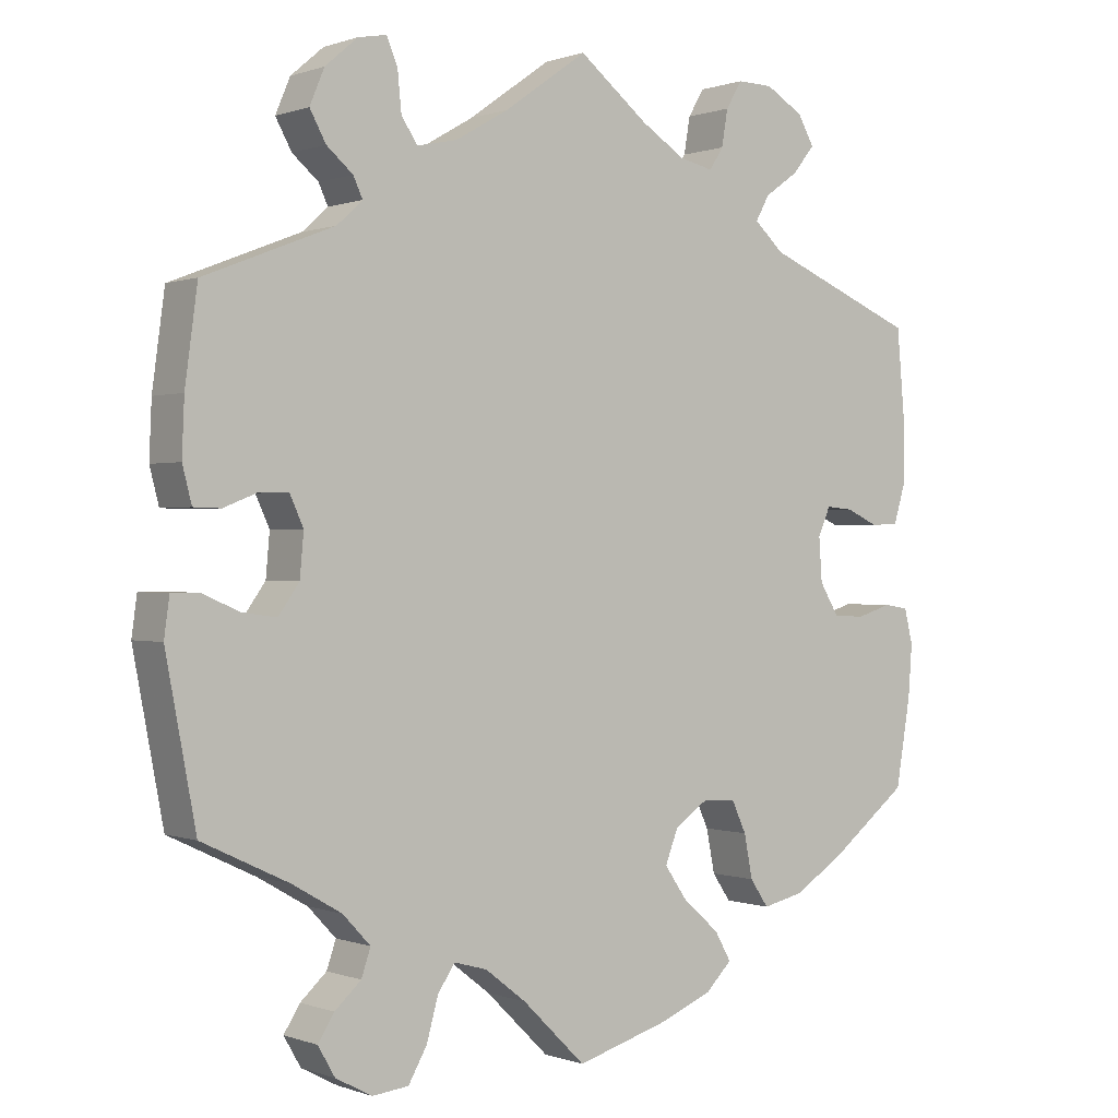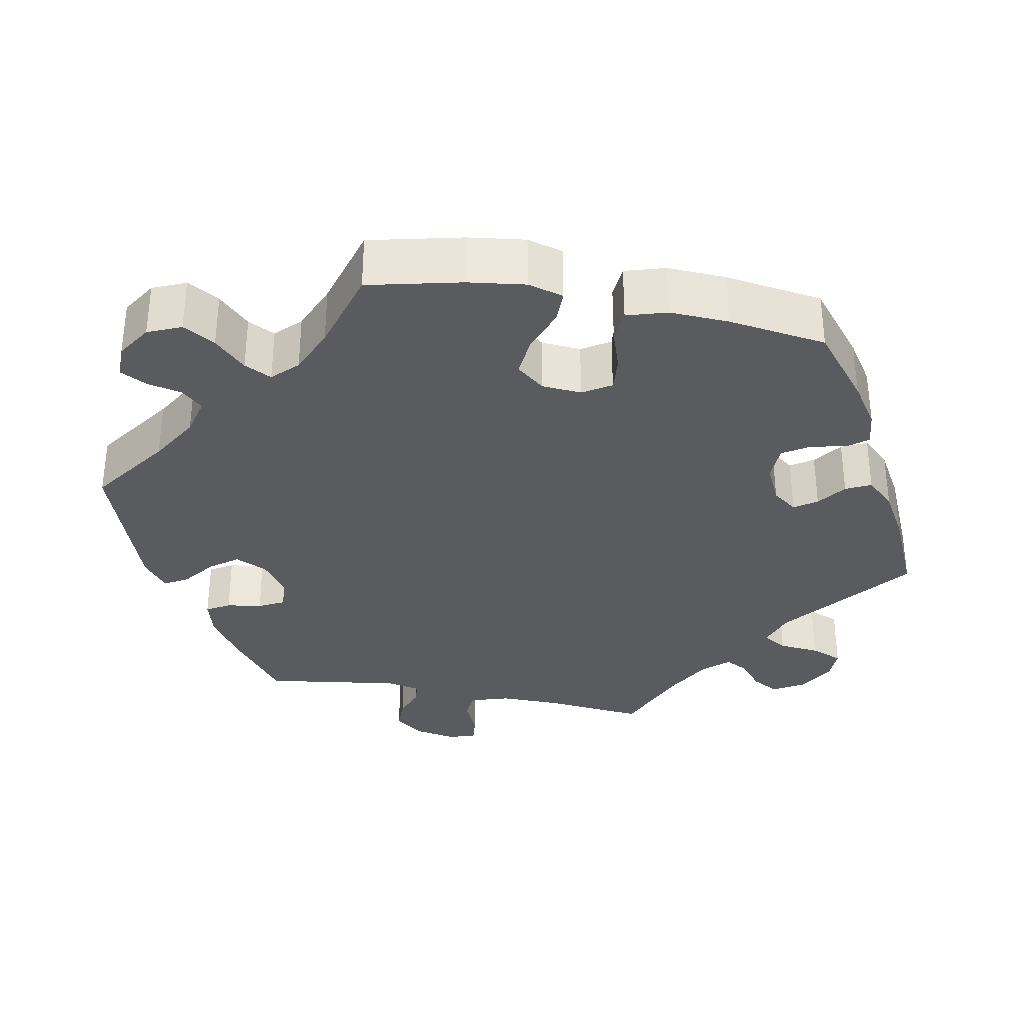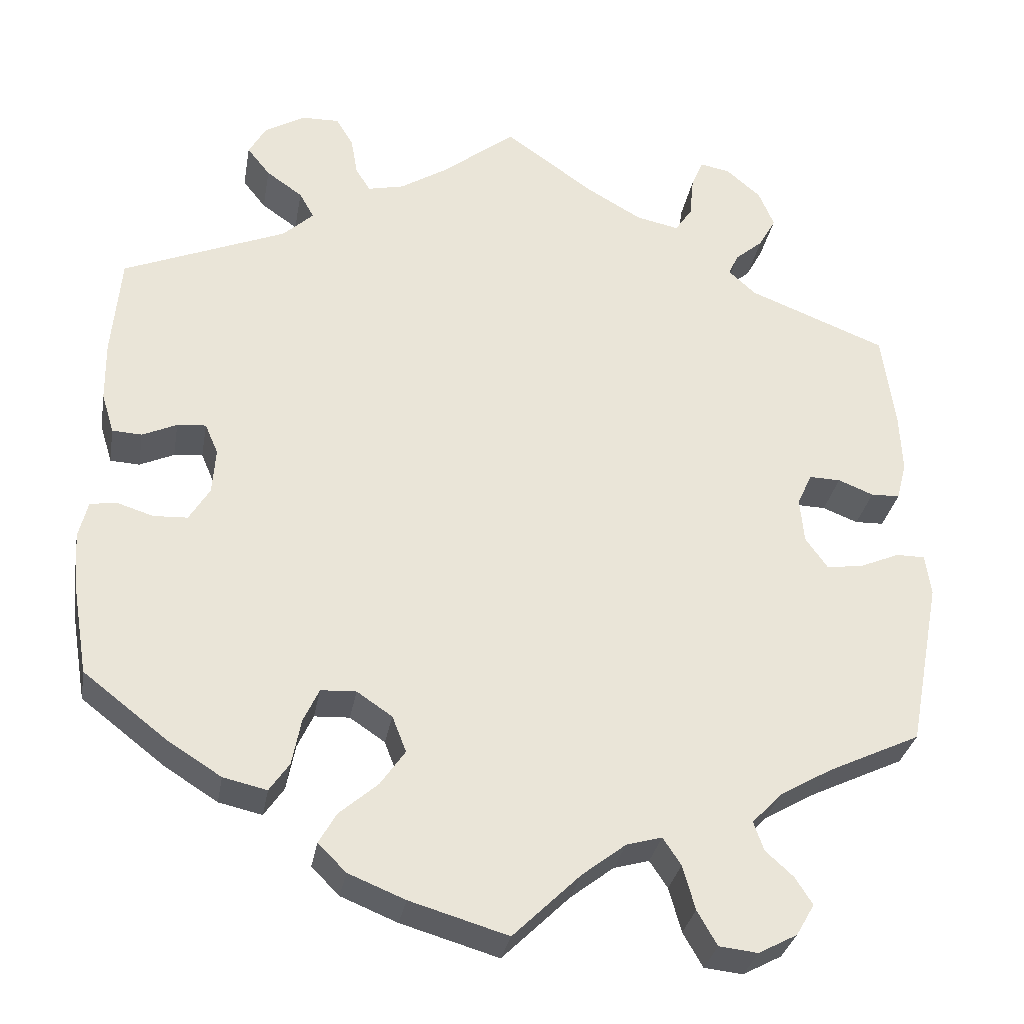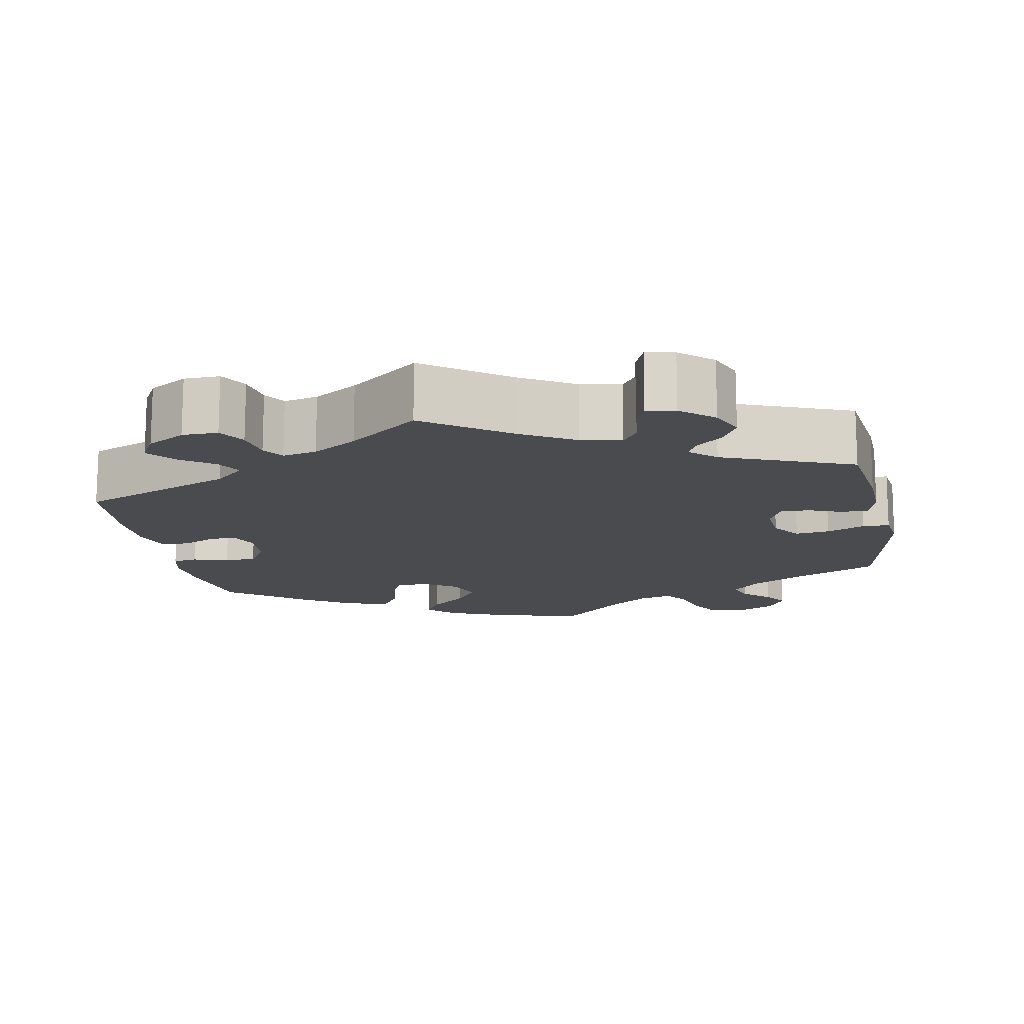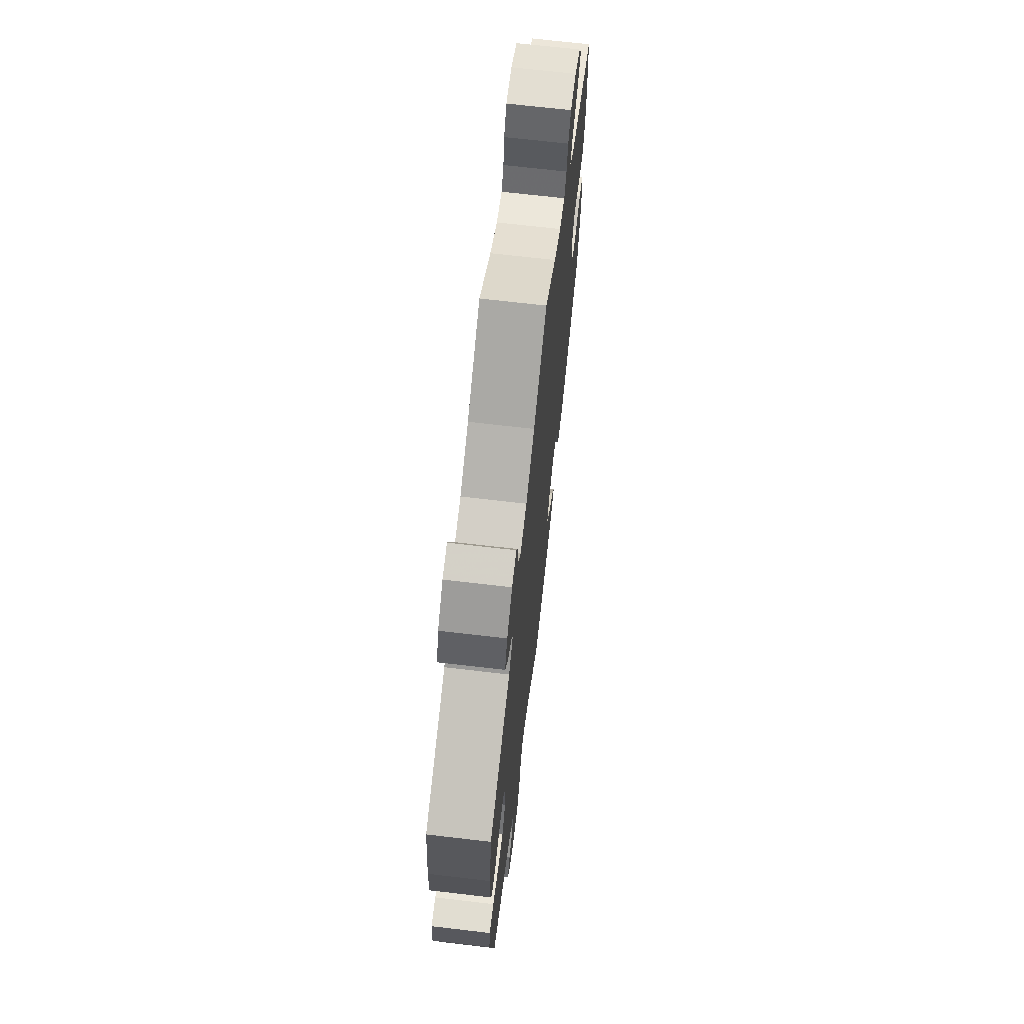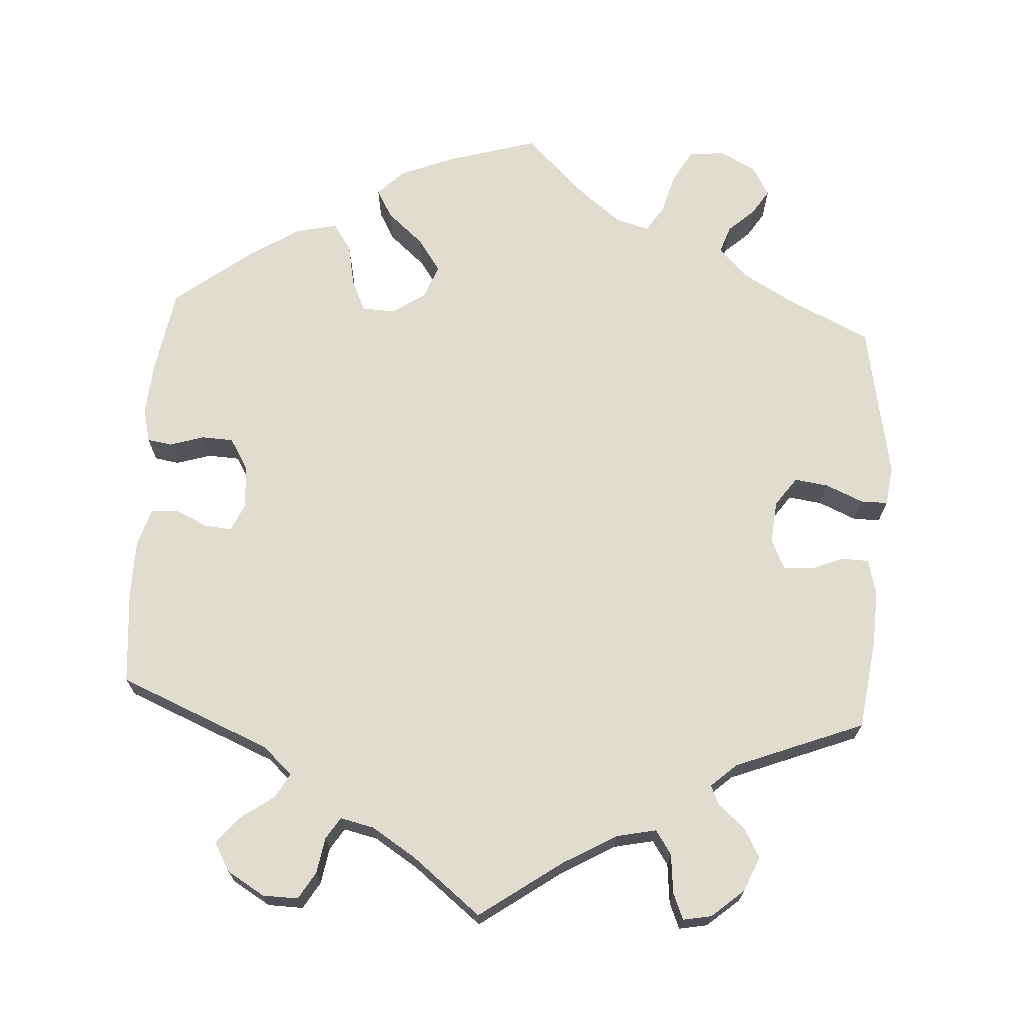
<metadata>
{"format":"obj","ext":"obj","renderer":"f3d","projection":"perspective","resolution":1024,"background":"white","views":[{"elev":0.2,"azim":142.9,"up":"+Z"},{"elev":-33.2,"azim":-161.2,"up":"+Y"},{"elev":-31.1,"azim":-9.9,"up":"+Z"},{"elev":-14.3,"azim":10.6,"up":"+Y"},{"elev":68.7,"azim":96.7,"up":"+Z"},{"elev":69.5,"azim":3.6,"up":"+Y"}]}
</metadata>
<code>
v 0.107 0.07 0.502
v 0.176 0.07 0.462
v 0.228 0.07 0.451
v 0.249 0.07 0.482
v 0.254 0.07 0.533
v 0.268 0.07 0.567
v 0.305 0.07 0.56
v 0.347 0.07 0.524
v 0.366 0.07 0.479
v 0.345 0.07 0.441
v 0.311 0.07 0.412
v 0.299 0.07 0.386
v 0.332 0.07 0.356
v 0.5 0.07 0.29
v 0.516 0.07 0.171
v 0.519 0.07 0.1
v 0.507 0.07 0.054
v 0.472 0.07 0.053
v 0.429 0.07 0.07
v 0.391 0.07 0.071
v 0.373 0.07 0.032
v 0.378 0.07 -0.023
v 0.405 0.07 -0.061
v 0.449 0.07 -0.055
v 0.498 0.07 -0.034
v 0.533 0.07 -0.034
v 0.54 0.07 -0.084
v 0.501 0.07 -0.289
v 0.389 0.07 -0.342
v 0.325 0.07 -0.379
v 0.289 0.07 -0.417
v 0.301 0.07 -0.452
v 0.335 0.07 -0.483
v 0.356 0.07 -0.516
v 0.334 0.07 -0.554
v 0.287 0.07 -0.579
v 0.24 0.07 -0.574
v 0.216 0.07 -0.532
v 0.201 0.07 -0.478
v 0.179 0.07 -0.445
v 0.136 0.07 -0.457
v 0.083 0.07 -0.498
v 0.001 0.07 -0.578
v -0.118 0.07 -0.543
v -0.187 0.07 -0.515
v -0.221 0.07 -0.481
v -0.2 0.07 -0.444
v -0.153 0.07 -0.403
v -0.123 0.07 -0.36
v -0.14 0.07 -0.316
v -0.183 0.07 -0.287
v -0.226 0.07 -0.289
v -0.245 0.07 -0.33
v -0.256 0.07 -0.386
v -0.28 0.07 -0.421
v -0.333 0.07 -0.409
v -0.398 0.07 -0.368
v -0.5 0.07 -0.289
v -0.519 0.07 -0.176
v -0.524 0.07 -0.109
v -0.513 0.07 -0.064
v -0.481 0.07 -0.059
v -0.436 0.07 -0.073
v -0.395 0.07 -0.071
v -0.37 0.07 -0.03
v -0.366 0.07 0.026
v -0.382 0.07 0.063
v -0.417 0.07 0.06
v -0.459 0.07 0.041
v -0.495 0.07 0.043
v -0.51 0.07 0.092
v -0.511 0.07 0.165
v -0.5 0.07 0.289
v -0.302 0.07 0.371
v -0.264 0.07 0.406
v -0.282 0.07 0.438
v -0.326 0.07 0.469
v -0.354 0.07 0.504
v -0.333 0.07 0.541
v -0.284 0.07 0.57
v -0.238 0.07 0.571
v -0.217 0.07 0.536
v -0.209 0.07 0.489
v -0.191 0.07 0.461
v -0.147 0.07 0.471
v -0.09 0.07 0.507
v 0 0.07 0.578
v 0.107 0 0.502
v 0.176 0 0.462
v 0.228 0 0.451
v 0.249 0 0.482
v 0.254 0 0.533
v 0.268 0 0.567
v 0.305 0 0.56
v 0.347 0 0.524
v 0.366 0 0.479
v 0.345 0 0.441
v 0.311 0 0.412
v 0.299 0 0.386
v 0.332 0 0.356
v 0.5 0 0.29
v 0.516 0 0.171
v 0.519 0 0.1
v 0.507 0 0.054
v 0.472 0 0.053
v 0.429 0 0.07
v 0.391 0 0.071
v 0.373 0 0.032
v 0.378 0 -0.023
v 0.405 0 -0.061
v 0.449 0 -0.055
v 0.498 0 -0.034
v 0.533 0 -0.034
v 0.54 0 -0.084
v 0.501 0 -0.289
v 0.389 0 -0.342
v 0.325 0 -0.379
v 0.289 0 -0.417
v 0.301 0 -0.452
v 0.335 0 -0.483
v 0.356 0 -0.516
v 0.334 0 -0.554
v 0.287 0 -0.579
v 0.24 0 -0.574
v 0.216 0 -0.532
v 0.201 0 -0.478
v 0.179 0 -0.445
v 0.136 0 -0.457
v 0.083 0 -0.498
v 0.001 0 -0.578
v -0.118 0 -0.543
v -0.187 0 -0.515
v -0.221 0 -0.481
v -0.2 0 -0.444
v -0.153 0 -0.403
v -0.123 0 -0.36
v -0.14 0 -0.316
v -0.183 0 -0.287
v -0.226 0 -0.289
v -0.245 0 -0.33
v -0.256 0 -0.386
v -0.28 0 -0.421
v -0.333 0 -0.409
v -0.398 0 -0.368
v -0.5 0 -0.289
v -0.519 0 -0.176
v -0.524 0 -0.109
v -0.513 0 -0.064
v -0.481 0 -0.059
v -0.436 0 -0.073
v -0.395 0 -0.071
v -0.37 0 -0.03
v -0.366 0 0.026
v -0.382 0 0.063
v -0.417 0 0.06
v -0.459 0 0.041
v -0.495 0 0.043
v -0.51 0 0.092
v -0.511 0 0.165
v -0.5 0 0.289
v -0.302 0 0.371
v -0.264 0 0.406
v -0.282 0 0.438
v -0.326 0 0.469
v -0.354 0 0.504
v -0.333 0 0.541
v -0.284 0 0.57
v -0.238 0 0.571
v -0.217 0 0.536
v -0.209 0 0.489
v -0.191 0 0.461
v -0.147 0 0.471
v -0.09 0 0.507
v 0 0 0.578
f 86 87 1
f 85 86 1 2
f 84 85 2 3
f 80 81 82 83
f 80 83 84
f 79 80 84
f 76 77 78 79
f 75 76 79 84
f 74 75 84 3
f 72 73 74 3
f 68 69 70 71
f 67 68 71 72
f 60 61 62 63
f 60 63 64
f 59 60 64
f 58 59 64
f 57 58 64 65
f 53 54 55 56
f 52 53 56 57
f 45 46 47 48
f 45 48 49
f 42 43 44 45
f 41 42 45 49
f 40 41 49 50
f 36 37 38 39
f 36 39 40
f 35 36 40
f 32 33 34 35
f 31 32 35 40
f 30 31 40 50
f 26 27 28 29
f 24 25 26 29
f 23 24 29 30
f 22 23 30 50
f 16 17 18 19
f 16 19 20
f 13 14 15 16
f 12 13 16 20
f 8 9 10 11
f 8 11 12
f 7 8 12
f 4 5 6 7
f 3 4 7 12
f 67 72 3 12
f 52 57 65
f 51 52 65 66
f 21 22 50 51
f 21 51 66 67
f 12 20 21 67
f 88 174 173
f 89 88 173 172
f 90 89 172 171
f 170 169 168 167
f 171 170 167
f 171 167 166
f 166 165 164 163
f 171 166 163 162
f 90 171 162 161
f 90 161 160 159
f 158 157 156 155
f 159 158 155 154
f 150 149 148 147
f 151 150 147
f 151 147 146
f 151 146 145
f 152 151 145 144
f 143 142 141 140
f 144 143 140 139
f 135 134 133 132
f 136 135 132
f 132 131 130 129
f 136 132 129 128
f 137 136 128 127
f 126 125 124 123
f 127 126 123
f 127 123 122
f 122 121 120 119
f 127 122 119 118
f 137 127 118 117
f 116 115 114 113
f 116 113 112 111
f 117 116 111 110
f 137 117 110 109
f 106 105 104 103
f 107 106 103
f 103 102 101 100
f 107 103 100 99
f 98 97 96 95
f 99 98 95
f 99 95 94
f 94 93 92 91
f 99 94 91 90
f 99 90 159 154
f 152 144 139
f 153 152 139 138
f 138 137 109 108
f 154 153 138 108
f 154 108 107 99
f 1 88 89 2
f 2 89 90 3
f 3 90 91 4
f 4 91 92 5
f 5 92 93 6
f 6 93 94 7
f 7 94 95 8
f 8 95 96 9
f 9 96 97 10
f 10 97 98 11
f 11 98 99 12
f 12 99 100 13
f 13 100 101 14
f 14 101 102 15
f 15 102 103 16
f 16 103 104 17
f 17 104 105 18
f 18 105 106 19
f 19 106 107 20
f 20 107 108 21
f 21 108 109 22
f 22 109 110 23
f 23 110 111 24
f 24 111 112 25
f 25 112 113 26
f 26 113 114 27
f 27 114 115 28
f 28 115 116 29
f 29 116 117 30
f 30 117 118 31
f 31 118 119 32
f 32 119 120 33
f 33 120 121 34
f 34 121 122 35
f 35 122 123 36
f 36 123 124 37
f 37 124 125 38
f 38 125 126 39
f 39 126 127 40
f 40 127 128 41
f 41 128 129 42
f 42 129 130 43
f 43 130 131 44
f 44 131 132 45
f 45 132 133 46
f 46 133 134 47
f 47 134 135 48
f 48 135 136 49
f 49 136 137 50
f 50 137 138 51
f 51 138 139 52
f 52 139 140 53
f 53 140 141 54
f 54 141 142 55
f 55 142 143 56
f 56 143 144 57
f 57 144 145 58
f 58 145 146 59
f 59 146 147 60
f 60 147 148 61
f 61 148 149 62
f 62 149 150 63
f 63 150 151 64
f 64 151 152 65
f 65 152 153 66
f 66 153 154 67
f 67 154 155 68
f 68 155 156 69
f 69 156 157 70
f 70 157 158 71
f 71 158 159 72
f 72 159 160 73
f 73 160 161 74
f 74 161 162 75
f 75 162 163 76
f 76 163 164 77
f 77 164 165 78
f 78 165 166 79
f 79 166 167 80
f 80 167 168 81
f 81 168 169 82
f 82 169 170 83
f 83 170 171 84
f 84 171 172 85
f 85 172 173 86
f 86 173 174 87
f 87 174 88 1

</code>
